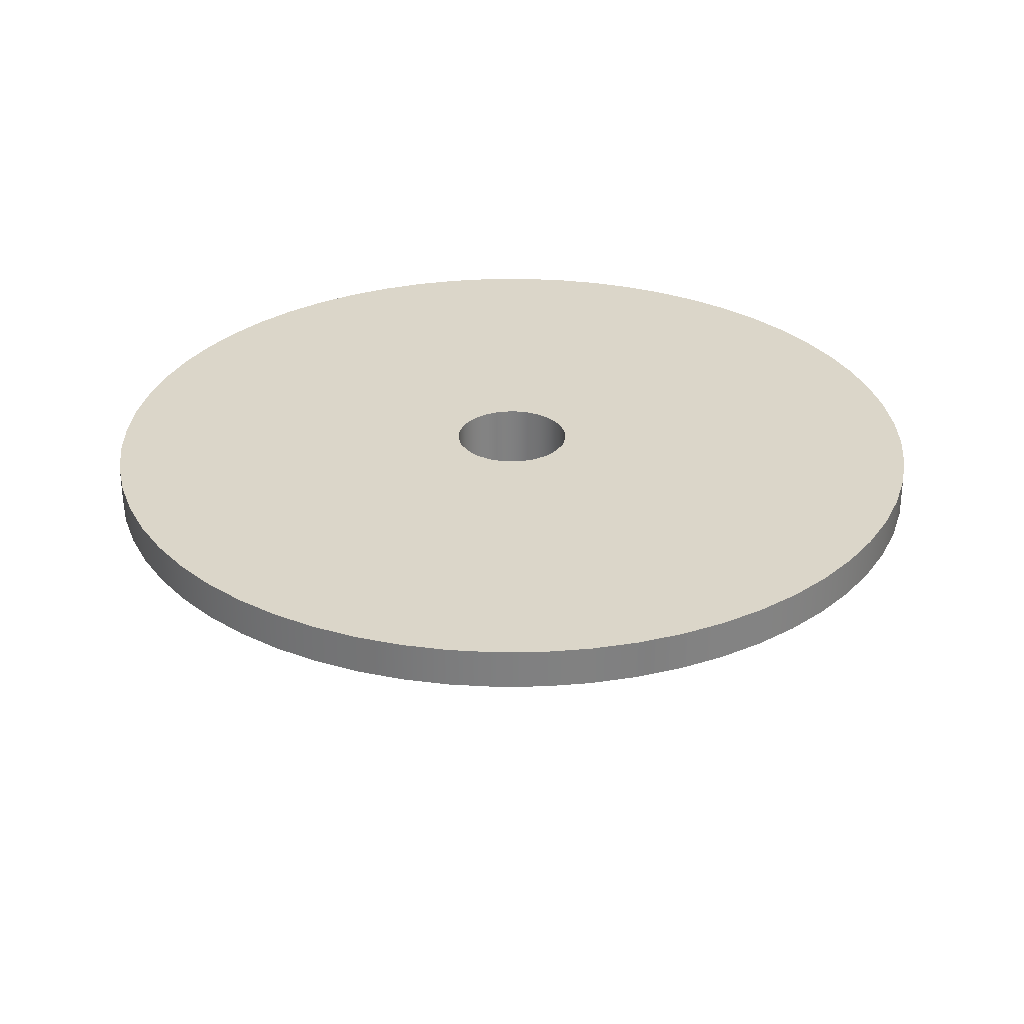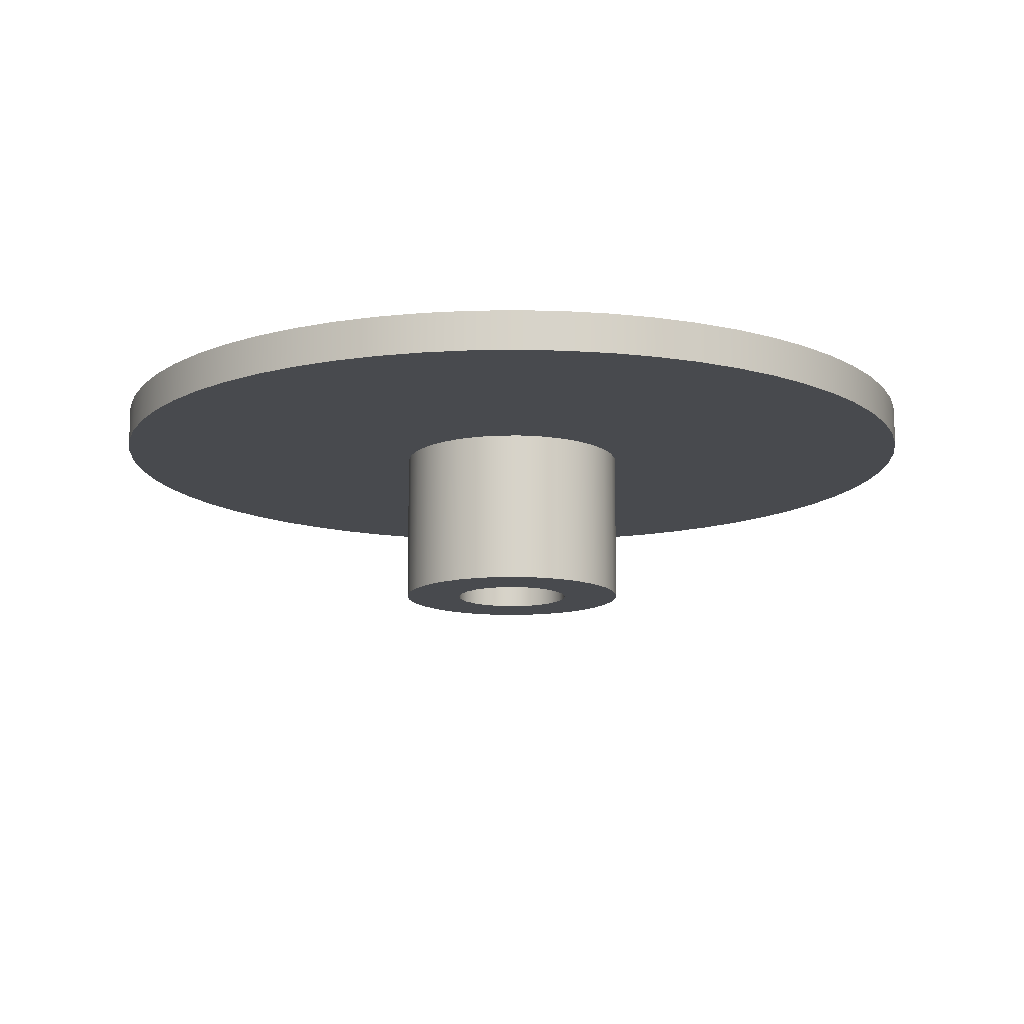
<metadata>
{"format":"obj","ext":"obj","renderer":"f3d","projection":"perspective","resolution":1024,"background":"white","views":[{"elev":30.1,"azim":-82.0,"up":"+Z"},{"elev":-12.8,"azim":-150.6,"up":"+Z"}]}
</metadata>
<code>
v 0.4762 -5.832e-17 -0.1587
v 0.4671 0.09291 -0.1587
v 0.44 0.1823 -0.1587
v 0.396 0.2646 -0.1587
v 0.3368 0.3368 -0.1587
v 0.2646 0.396 -0.1587
v 0.1823 0.44 -0.1587
v 0.09291 0.4671 -0.1587
v -2.916e-17 0.4762 -0.1587
v -0.09291 0.4671 -0.1587
v -0.1823 0.44 -0.1587
v -0.2646 0.396 -0.1587
v -0.3368 0.3368 -0.1587
v -0.396 0.2646 -0.1587
v -0.44 0.1823 -0.1587
v -0.4671 0.09291 -0.1587
v -0.4762 0 -0.1587
v -0.4671 -0.09291 -0.1587
v -0.44 -0.1823 -0.1587
v -0.396 -0.2646 -0.1587
v -0.3368 -0.3368 -0.1587
v -0.2646 -0.396 -0.1587
v -0.1823 -0.44 -0.1587
v -0.09291 -0.4671 -0.1587
v -2.916e-17 -0.4762 -0.1587
v 0.09291 -0.4671 -0.1587
v 0.1823 -0.44 -0.1587
v 0.2646 -0.396 -0.1587
v 0.3368 -0.3368 -0.1587
v 0.396 -0.2646 -0.1587
v 0.44 -0.1823 -0.1587
v 0.4671 -0.09291 -0.1587
v -1.746 -2.139e-16 -0.1587
v -1.737 0.1825 -0.1587
v -1.708 0.3631 -0.1587
v -1.661 0.5396 -0.1587
v -1.595 0.7103 -0.1587
v -1.512 0.8731 -0.1587
v -1.413 1.026 -0.1587
v -1.298 1.168 -0.1587
v -1.168 1.298 -0.1587
v -1.026 1.413 -0.1587
v -0.8731 1.512 -0.1587
v -0.7103 1.595 -0.1587
v -0.5396 1.661 -0.1587
v -0.3631 1.708 -0.1587
v -0.1825 1.737 -0.1587
v 1.069e-16 1.746 -0.1587
v 0.1825 1.737 -0.1587
v 0.3631 1.708 -0.1587
v 0.5396 1.661 -0.1587
v 0.7103 1.595 -0.1587
v 0.8731 1.512 -0.1587
v 1.026 1.413 -0.1587
v 1.168 1.298 -0.1587
v 1.298 1.168 -0.1587
v 1.413 1.026 -0.1587
v 1.512 0.8731 -0.1587
v 1.595 0.7103 -0.1587
v 1.661 0.5396 -0.1587
v 1.708 0.3631 -0.1587
v 1.737 0.1825 -0.1587
v 1.746 0 -0.1587
v 1.737 -0.1825 -0.1587
v 1.708 -0.3631 -0.1587
v 1.661 -0.5396 -0.1587
v 1.595 -0.7103 -0.1587
v 1.512 -0.8731 -0.1587
v 1.413 -1.026 -0.1587
v 1.298 -1.168 -0.1587
v 1.168 -1.298 -0.1587
v 1.026 -1.413 -0.1587
v 0.8731 -1.512 -0.1587
v 0.7103 -1.595 -0.1587
v 0.5396 -1.661 -0.1587
v 0.3631 -1.708 -0.1587
v 0.1825 -1.737 -0.1587
v 1.069e-16 -1.746 -0.1587
v -0.1825 -1.737 -0.1587
v -0.3631 -1.708 -0.1587
v -0.5396 -1.661 -0.1587
v -0.7103 -1.595 -0.1587
v -0.8731 -1.512 -0.1587
v -1.026 -1.413 -0.1587
v -1.168 -1.298 -0.1587
v -1.298 -1.168 -0.1587
v -1.413 -1.026 -0.1587
v -1.512 -0.8731 -0.1587
v -1.595 -0.7103 -0.1587
v -1.661 -0.5396 -0.1587
v -1.708 -0.3631 -0.1587
v -1.737 -0.1825 -0.1587
v -0.2413 -2.955e-17 0
v -0.2324 0.0651 0
v -0.2062 0.1254 0
v -0.1647 0.1764 0
v -0.111 0.2142 0
v -0.04909 0.2363 0
v 0.01647 0.2407 0
v 0.08081 0.2274 0
v 0.1392 0.1971 0
v 0.1872 0.1523 0
v 0.2213 0.09613 0
v 0.2391 0.03286 0
v 0.2391 -0.03286 0
v 0.2213 -0.09613 0
v 0.1872 -0.1523 0
v 0.1392 -0.1971 0
v 0.08081 -0.2274 0
v 0.01647 -0.2407 0
v -0.04909 -0.2363 0
v -0.111 -0.2142 0
v -0.1647 -0.1764 0
v -0.2062 -0.1254 0
v -0.2324 -0.0651 0
v -1.746 -2.139e-16 0
v -1.737 -0.1825 0
v -1.708 -0.3631 0
v -1.661 -0.5396 0
v -1.595 -0.7103 0
v -1.512 -0.8731 0
v -1.413 -1.026 0
v -1.298 -1.168 0
v -1.168 -1.298 0
v -1.026 -1.413 0
v -0.8731 -1.512 0
v -0.7103 -1.595 0
v -0.5396 -1.661 0
v -0.3631 -1.708 0
v -0.1825 -1.737 0
v 1.069e-16 -1.746 0
v 0.1825 -1.737 0
v 0.3631 -1.708 0
v 0.5396 -1.661 0
v 0.7103 -1.595 0
v 0.8731 -1.512 0
v 1.026 -1.413 0
v 1.168 -1.298 0
v 1.298 -1.168 0
v 1.413 -1.026 0
v 1.512 -0.8731 0
v 1.595 -0.7103 0
v 1.661 -0.5396 0
v 1.708 -0.3631 0
v 1.737 -0.1825 0
v 1.746 0 0
v 1.737 0.1825 0
v 1.708 0.3631 0
v 1.661 0.5396 0
v 1.595 0.7103 0
v 1.512 0.8731 0
v 1.413 1.026 0
v 1.298 1.168 0
v 1.168 1.298 0
v 1.026 1.413 0
v 0.8731 1.512 0
v 0.7103 1.595 0
v 0.5396 1.661 0
v 0.3631 1.708 0
v 0.1825 1.737 0
v 1.069e-16 1.746 0
v -0.1825 1.737 0
v -0.3631 1.708 0
v -0.5396 1.661 0
v -0.7103 1.595 0
v -0.8731 1.512 0
v -1.026 1.413 0
v -1.168 1.298 0
v -1.298 1.168 0
v -1.413 1.026 0
v -1.512 0.8731 0
v -1.595 0.7103 0
v -1.661 0.5396 0
v -1.708 0.3631 0
v -1.737 0.1825 0
v -1.746 -2.139e-16 -0.1587
v -1.737 -0.1825 -0.1587
v -1.708 -0.3631 -0.1587
v -1.661 -0.5396 -0.1587
v -1.595 -0.7103 -0.1587
v -1.512 -0.8731 -0.1587
v -1.413 -1.026 -0.1587
v -1.298 -1.168 -0.1587
v -1.168 -1.298 -0.1587
v -1.026 -1.413 -0.1587
v -0.8731 -1.512 -0.1587
v -0.7103 -1.595 -0.1587
v -0.5396 -1.661 -0.1587
v -0.3631 -1.708 -0.1587
v -0.1825 -1.737 -0.1587
v 1.069e-16 -1.746 -0.1587
v 0.1825 -1.737 -0.1587
v 0.3631 -1.708 -0.1587
v 0.5396 -1.661 -0.1587
v 0.7103 -1.595 -0.1587
v 0.8731 -1.512 -0.1587
v 1.026 -1.413 -0.1587
v 1.168 -1.298 -0.1587
v 1.298 -1.168 -0.1587
v 1.413 -1.026 -0.1587
v 1.512 -0.8731 -0.1587
v 1.595 -0.7103 -0.1587
v 1.661 -0.5396 -0.1587
v 1.708 -0.3631 -0.1587
v 1.737 -0.1825 -0.1587
v 1.746 0 -0.1587
v 1.737 0.1825 -0.1587
v 1.708 0.3631 -0.1587
v 1.661 0.5396 -0.1587
v 1.595 0.7103 -0.1587
v 1.512 0.8731 -0.1587
v 1.413 1.026 -0.1587
v 1.298 1.168 -0.1587
v 1.168 1.298 -0.1587
v 1.026 1.413 -0.1587
v 0.8731 1.512 -0.1587
v 0.7103 1.595 -0.1587
v 0.5396 1.661 -0.1587
v 0.3631 1.708 -0.1587
v 0.1825 1.737 -0.1587
v 1.069e-16 1.746 -0.1587
v -0.1825 1.737 -0.1587
v -0.3631 1.708 -0.1587
v -0.5396 1.661 -0.1587
v -0.7103 1.595 -0.1587
v -0.8731 1.512 -0.1587
v -1.026 1.413 -0.1587
v -1.168 1.298 -0.1587
v -1.298 1.168 -0.1587
v -1.413 1.026 -0.1587
v -1.512 0.8731 -0.1587
v -1.595 0.7103 -0.1587
v -1.661 0.5396 -0.1587
v -1.708 0.3631 -0.1587
v -1.737 0.1825 -0.1587
v -1.746 -2.139e-16 0
v -1.737 0.1825 0
v -1.708 0.3631 0
v -1.661 0.5396 0
v -1.595 0.7103 0
v -1.512 0.8731 0
v -1.413 1.026 0
v -1.298 1.168 0
v -1.168 1.298 0
v -1.026 1.413 0
v -0.8731 1.512 0
v -0.7103 1.595 0
v -0.5396 1.661 0
v -0.3631 1.708 0
v -0.1825 1.737 0
v 1.069e-16 1.746 0
v 0.1825 1.737 0
v 0.3631 1.708 0
v 0.5396 1.661 0
v 0.7103 1.595 0
v 0.8731 1.512 0
v 1.026 1.413 0
v 1.168 1.298 0
v 1.298 1.168 0
v 1.413 1.026 0
v 1.512 0.8731 0
v 1.595 0.7103 0
v 1.661 0.5396 0
v 1.708 0.3631 0
v 1.737 0.1825 0
v 1.746 0 0
v 1.737 -0.1825 0
v 1.708 -0.3631 0
v 1.661 -0.5396 0
v 1.595 -0.7103 0
v 1.512 -0.8731 0
v 1.413 -1.026 0
v 1.298 -1.168 0
v 1.168 -1.298 0
v 1.026 -1.413 0
v 0.8731 -1.512 0
v 0.7103 -1.595 0
v 0.5396 -1.661 0
v 0.3631 -1.708 0
v 0.1825 -1.737 0
v 1.069e-16 -1.746 0
v -0.1825 -1.737 0
v -0.3631 -1.708 0
v -0.5396 -1.661 0
v -0.7103 -1.595 0
v -0.8731 -1.512 0
v -1.026 -1.413 0
v -1.168 -1.298 0
v -1.298 -1.168 0
v -1.413 -1.026 0
v -1.512 -0.8731 0
v -1.595 -0.7103 0
v -1.661 -0.5396 0
v -1.708 -0.3631 0
v -1.737 -0.1825 0
v -1.746 -2.139e-16 0
v -1.746 -2.139e-16 -0.1587
v 0.2413 -2.955e-17 -0.7937
v 0.2324 -0.0651 -0.7937
v 0.2062 -0.1254 -0.7937
v 0.1647 -0.1764 -0.7937
v 0.111 -0.2142 -0.7937
v 0.04909 -0.2363 -0.7937
v -0.01647 -0.2407 -0.7937
v -0.08081 -0.2274 -0.7937
v -0.1392 -0.1971 -0.7937
v -0.1872 -0.1523 -0.7937
v -0.2213 -0.09613 -0.7937
v -0.2391 -0.03286 -0.7937
v -0.2391 0.03286 -0.7937
v -0.2213 0.09613 -0.7937
v -0.1872 0.1523 -0.7937
v -0.1392 0.1971 -0.7937
v -0.08081 0.2274 -0.7937
v -0.01647 0.2407 -0.7937
v 0.04909 0.2363 -0.7937
v 0.111 0.2142 -0.7937
v 0.1647 0.1764 -0.7937
v 0.2062 0.1254 -0.7937
v 0.2324 0.0651 -0.7937
v -0.2413 -2.955e-17 0
v -0.2324 -0.0651 0
v -0.2062 -0.1254 0
v -0.1647 -0.1764 0
v -0.111 -0.2142 0
v -0.04909 -0.2363 0
v 0.01647 -0.2407 0
v 0.08081 -0.2274 0
v 0.1392 -0.1971 0
v 0.1872 -0.1523 0
v 0.2213 -0.09613 0
v 0.2391 -0.03286 0
v 0.2391 0.03286 0
v 0.2213 0.09613 0
v 0.1872 0.1523 0
v 0.1392 0.1971 0
v 0.08081 0.2274 0
v 0.01647 0.2407 0
v -0.04909 0.2363 0
v -0.111 0.2142 0
v -0.1647 0.1764 0
v -0.2062 0.1254 0
v -0.2324 0.0651 0
v -0.2391 -0.03286 -0.7937
v -0.2413 -2.955e-17 0
v 0.2413 -2.955e-17 -0.7937
v 0.2324 0.0651 -0.7937
v 0.2062 0.1254 -0.7937
v 0.1647 0.1764 -0.7937
v 0.111 0.2142 -0.7937
v 0.04909 0.2363 -0.7937
v -0.01647 0.2407 -0.7937
v -0.08081 0.2274 -0.7937
v -0.1392 0.1971 -0.7937
v -0.1872 0.1523 -0.7937
v -0.2213 0.09613 -0.7937
v -0.2391 0.03286 -0.7937
v -0.2391 -0.03286 -0.7937
v -0.2213 -0.09613 -0.7937
v -0.1872 -0.1523 -0.7937
v -0.1392 -0.1971 -0.7937
v -0.08081 -0.2274 -0.7937
v -0.01647 -0.2407 -0.7937
v 0.04909 -0.2363 -0.7937
v 0.111 -0.2142 -0.7937
v 0.1647 -0.1764 -0.7937
v 0.2062 -0.1254 -0.7937
v 0.2324 -0.0651 -0.7937
v 0.4762 -5.832e-17 -0.7937
v 0.4671 -0.09291 -0.7937
v 0.44 -0.1823 -0.7937
v 0.396 -0.2646 -0.7937
v 0.3368 -0.3368 -0.7937
v 0.2646 -0.396 -0.7937
v 0.1823 -0.44 -0.7937
v 0.09291 -0.4671 -0.7937
v -2.916e-17 -0.4762 -0.7937
v -0.09291 -0.4671 -0.7937
v -0.1823 -0.44 -0.7937
v -0.2646 -0.396 -0.7937
v -0.3368 -0.3368 -0.7937
v -0.396 -0.2646 -0.7937
v -0.44 -0.1823 -0.7937
v -0.4671 -0.09291 -0.7937
v -0.4762 0 -0.7937
v -0.4671 0.09291 -0.7937
v -0.44 0.1823 -0.7937
v -0.396 0.2646 -0.7937
v -0.3368 0.3368 -0.7937
v -0.2646 0.396 -0.7937
v -0.1823 0.44 -0.7937
v -0.09291 0.4671 -0.7937
v -2.916e-17 0.4762 -0.7937
v 0.09291 0.4671 -0.7937
v 0.1823 0.44 -0.7937
v 0.2646 0.396 -0.7937
v 0.3368 0.3368 -0.7937
v 0.396 0.2646 -0.7937
v 0.44 0.1823 -0.7937
v 0.4671 0.09291 -0.7937
v 0.4762 -5.832e-17 -0.7937
v 0.4671 0.09291 -0.7937
v 0.44 0.1823 -0.7937
v 0.396 0.2646 -0.7937
v 0.3368 0.3368 -0.7937
v 0.2646 0.396 -0.7937
v 0.1823 0.44 -0.7937
v 0.09291 0.4671 -0.7937
v -2.916e-17 0.4762 -0.7937
v -0.09291 0.4671 -0.7937
v -0.1823 0.44 -0.7937
v -0.2646 0.396 -0.7937
v -0.3368 0.3368 -0.7937
v -0.396 0.2646 -0.7937
v -0.44 0.1823 -0.7937
v -0.4671 0.09291 -0.7937
v -0.4762 0 -0.7937
v -0.4671 -0.09291 -0.7937
v -0.44 -0.1823 -0.7937
v -0.396 -0.2646 -0.7937
v -0.3368 -0.3368 -0.7937
v -0.2646 -0.396 -0.7937
v -0.1823 -0.44 -0.7937
v -0.09291 -0.4671 -0.7937
v -2.916e-17 -0.4762 -0.7937
v 0.09291 -0.4671 -0.7937
v 0.1823 -0.44 -0.7937
v 0.2646 -0.396 -0.7937
v 0.3368 -0.3368 -0.7937
v 0.396 -0.2646 -0.7937
v 0.44 -0.1823 -0.7937
v 0.4671 -0.09291 -0.7937
v 0.4762 -5.832e-17 -0.1587
v 0.4671 -0.09291 -0.1587
v 0.44 -0.1823 -0.1587
v 0.396 -0.2646 -0.1587
v 0.3368 -0.3368 -0.1587
v 0.2646 -0.396 -0.1587
v 0.1823 -0.44 -0.1587
v 0.09291 -0.4671 -0.1587
v -2.916e-17 -0.4762 -0.1587
v -0.09291 -0.4671 -0.1587
v -0.1823 -0.44 -0.1587
v -0.2646 -0.396 -0.1587
v -0.3368 -0.3368 -0.1587
v -0.396 -0.2646 -0.1587
v -0.44 -0.1823 -0.1587
v -0.4671 -0.09291 -0.1587
v -0.4762 0 -0.1587
v -0.4671 0.09291 -0.1587
v -0.44 0.1823 -0.1587
v -0.396 0.2646 -0.1587
v -0.3368 0.3368 -0.1587
v -0.2646 0.396 -0.1587
v -0.1823 0.44 -0.1587
v -0.09291 0.4671 -0.1587
v -2.916e-17 0.4762 -0.1587
v 0.09291 0.4671 -0.1587
v 0.1823 0.44 -0.1587
v 0.2646 0.396 -0.1587
v 0.3368 0.3368 -0.1587
v 0.396 0.2646 -0.1587
v 0.44 0.1823 -0.1587
v 0.4671 0.09291 -0.1587
v 0.4762 -5.832e-17 -0.1587
v 0.4762 -5.832e-17 -0.7937
f 2 62 1
f 1 62 63
f 1 63 64
f 3 60 2
f 2 60 61
f 2 61 62
f 4 58 3
f 3 58 59
f 3 59 60
f 5 56 4
f 4 56 57
f 4 57 58
f 56 5 55
f 55 5 6
f 55 6 54
f 54 6 53
f 53 6 7
f 53 7 52
f 52 7 51
f 51 7 8
f 51 8 50
f 50 8 49
f 49 8 9
f 49 9 48
f 48 9 47
f 47 9 10
f 47 10 46
f 46 10 45
f 45 10 11
f 45 11 44
f 44 11 43
f 43 11 12
f 43 12 42
f 42 12 41
f 41 12 13
f 41 13 40
f 40 13 14
f 40 14 39
f 39 14 38
f 38 14 15
f 38 15 37
f 37 15 36
f 36 15 16
f 36 16 35
f 35 16 34
f 34 16 17
f 34 17 33
f 33 17 92
f 92 17 18
f 92 18 91
f 91 18 90
f 90 18 19
f 90 19 89
f 89 19 88
f 88 19 20
f 88 20 87
f 87 20 86
f 86 20 21
f 86 21 85
f 85 21 22
f 85 22 84
f 84 22 83
f 83 22 23
f 83 23 82
f 82 23 81
f 81 23 24
f 81 24 80
f 80 24 79
f 79 24 25
f 79 25 78
f 78 25 77
f 77 25 26
f 77 26 76
f 76 26 75
f 75 26 27
f 75 27 74
f 74 27 73
f 73 27 28
f 73 28 72
f 72 28 71
f 71 28 29
f 71 29 70
f 70 29 30
f 70 30 69
f 69 30 68
f 68 30 31
f 68 31 67
f 67 31 66
f 66 31 32
f 66 32 65
f 65 32 64
f 64 32 1
f 94 175 93
f 93 175 116
f 93 116 117
f 95 172 94
f 94 172 173
f 94 173 174
f 96 169 95
f 95 169 170
f 95 170 171
f 97 167 96
f 96 167 168
f 96 168 169
f 98 164 97
f 97 164 165
f 97 165 166
f 99 162 98
f 98 162 163
f 98 163 164
f 100 159 99
f 99 159 160
f 99 160 161
f 101 156 100
f 100 156 157
f 100 157 158
f 102 154 101
f 101 154 155
f 101 155 156
f 103 151 102
f 102 151 152
f 102 152 153
f 104 149 103
f 103 149 150
f 103 150 151
f 105 146 104
f 104 146 147
f 104 147 148
f 106 143 105
f 105 143 144
f 105 144 145
f 107 141 106
f 106 141 142
f 106 142 143
f 108 138 107
f 107 138 139
f 107 139 140
f 109 136 108
f 108 136 137
f 108 137 138
f 110 133 109
f 109 133 134
f 109 134 135
f 111 130 110
f 110 130 131
f 110 131 132
f 112 128 111
f 111 128 129
f 111 129 130
f 113 125 112
f 112 125 126
f 112 126 127
f 114 123 113
f 113 123 124
f 113 124 125
f 115 120 114
f 114 120 121
f 114 121 122
f 93 117 115
f 115 117 118
f 115 118 119
f 119 120 115
f 122 123 114
f 127 128 112
f 132 133 110
f 135 136 109
f 140 141 107
f 145 146 105
f 148 149 104
f 153 154 102
f 158 159 100
f 161 162 99
f 166 167 97
f 171 172 95
f 174 175 94
f 177 295 176
f 176 295 296
f 297 236 235
f 235 236 237
f 235 237 234
f 234 237 238
f 234 238 233
f 233 238 239
f 233 239 232
f 232 239 240
f 232 240 231
f 231 240 241
f 231 241 230
f 230 241 242
f 230 242 229
f 229 242 243
f 229 243 228
f 228 243 244
f 228 244 227
f 227 244 245
f 227 245 226
f 226 245 246
f 226 246 225
f 225 246 247
f 225 247 224
f 224 247 248
f 224 248 223
f 223 248 249
f 223 249 222
f 222 249 250
f 222 250 221
f 221 250 251
f 221 251 220
f 220 251 252
f 220 252 219
f 219 252 253
f 219 253 218
f 218 253 254
f 218 254 217
f 217 254 255
f 217 255 216
f 216 255 256
f 216 256 215
f 215 256 257
f 215 257 214
f 214 257 258
f 214 258 213
f 213 258 259
f 213 259 212
f 212 259 260
f 212 260 211
f 211 260 261
f 211 261 210
f 210 261 262
f 210 262 209
f 209 262 263
f 209 263 208
f 208 263 264
f 208 264 207
f 207 264 265
f 207 265 206
f 206 265 266
f 206 266 205
f 205 266 267
f 205 267 204
f 204 267 268
f 204 268 203
f 203 268 269
f 203 269 202
f 202 269 270
f 202 270 201
f 201 270 271
f 201 271 200
f 200 271 272
f 200 272 199
f 199 272 273
f 199 273 198
f 198 273 274
f 198 274 197
f 197 274 275
f 197 275 196
f 196 275 276
f 196 276 195
f 195 276 277
f 195 277 194
f 194 277 278
f 194 278 193
f 193 278 279
f 193 279 192
f 192 279 280
f 192 280 191
f 191 280 281
f 191 281 190
f 190 281 282
f 190 282 189
f 189 282 283
f 189 283 188
f 188 283 284
f 188 284 187
f 187 284 285
f 187 285 186
f 186 285 286
f 186 286 185
f 185 286 287
f 185 287 184
f 184 287 288
f 184 288 183
f 183 288 289
f 183 289 182
f 182 289 290
f 182 290 181
f 181 290 291
f 181 291 180
f 180 291 292
f 180 292 179
f 179 292 293
f 179 293 178
f 178 293 294
f 178 294 177
f 177 294 295
f 299 332 298
f 298 332 333
f 298 333 320
f 320 333 334
f 320 334 319
f 319 334 335
f 319 335 318
f 318 335 336
f 318 336 317
f 317 336 337
f 317 337 316
f 316 337 338
f 316 338 315
f 315 338 339
f 315 339 314
f 314 339 340
f 314 340 313
f 313 340 341
f 313 341 312
f 312 341 342
f 312 342 311
f 311 342 343
f 311 343 310
f 310 343 345
f 310 345 309
f 344 321 322
f 344 322 308
f 308 322 323
f 308 323 307
f 307 323 324
f 307 324 306
f 306 324 325
f 306 325 305
f 305 325 326
f 305 326 304
f 304 326 327
f 304 327 303
f 303 327 328
f 303 328 302
f 302 328 329
f 302 329 301
f 301 329 330
f 301 330 300
f 300 330 331
f 300 331 299
f 299 331 332
f 347 400 346
f 346 400 369
f 346 369 370
f 400 347 399
f 399 347 348
f 399 348 398
f 398 348 349
f 398 349 397
f 397 349 396
f 396 349 350
f 396 350 395
f 395 350 351
f 395 351 394
f 394 351 393
f 393 351 352
f 393 352 392
f 392 352 353
f 392 353 391
f 391 353 354
f 391 354 390
f 390 354 389
f 389 354 355
f 389 355 388
f 388 355 356
f 388 356 387
f 387 356 386
f 386 356 357
f 386 357 385
f 385 357 358
f 385 358 384
f 384 358 359
f 384 359 383
f 383 359 382
f 382 359 360
f 382 360 381
f 381 360 361
f 381 361 380
f 380 361 379
f 379 361 362
f 379 362 378
f 378 362 363
f 378 363 377
f 377 363 364
f 377 364 376
f 376 364 375
f 375 364 365
f 375 365 374
f 374 365 366
f 374 366 373
f 373 366 372
f 372 366 367
f 372 367 371
f 371 367 368
f 371 368 370
f 370 368 346
f 402 464 401
f 401 464 465
f 466 433 432
f 432 433 434
f 432 434 435
f 402 403 464
f 464 403 463
f 463 403 404
f 463 404 462
f 462 404 405
f 462 405 461
f 461 405 406
f 461 406 460
f 460 406 407
f 460 407 459
f 459 407 408
f 459 408 458
f 458 408 409
f 458 409 457
f 457 409 410
f 457 410 456
f 456 410 411
f 456 411 455
f 455 411 412
f 455 412 454
f 454 412 413
f 454 413 453
f 453 413 414
f 453 414 452
f 452 414 415
f 452 415 451
f 451 415 416
f 451 416 450
f 450 416 417
f 450 417 449
f 449 417 418
f 449 418 448
f 448 418 419
f 448 419 447
f 447 419 420
f 447 420 446
f 446 420 421
f 446 421 445
f 445 421 422
f 445 422 444
f 444 422 423
f 444 423 443
f 443 423 424
f 443 424 442
f 442 424 425
f 442 425 441
f 441 425 426
f 441 426 440
f 440 426 427
f 440 427 439
f 439 427 428
f 439 428 438
f 438 428 429
f 438 429 437
f 437 429 430
f 437 430 436
f 436 430 431
f 436 431 435
f 435 431 432

</code>
